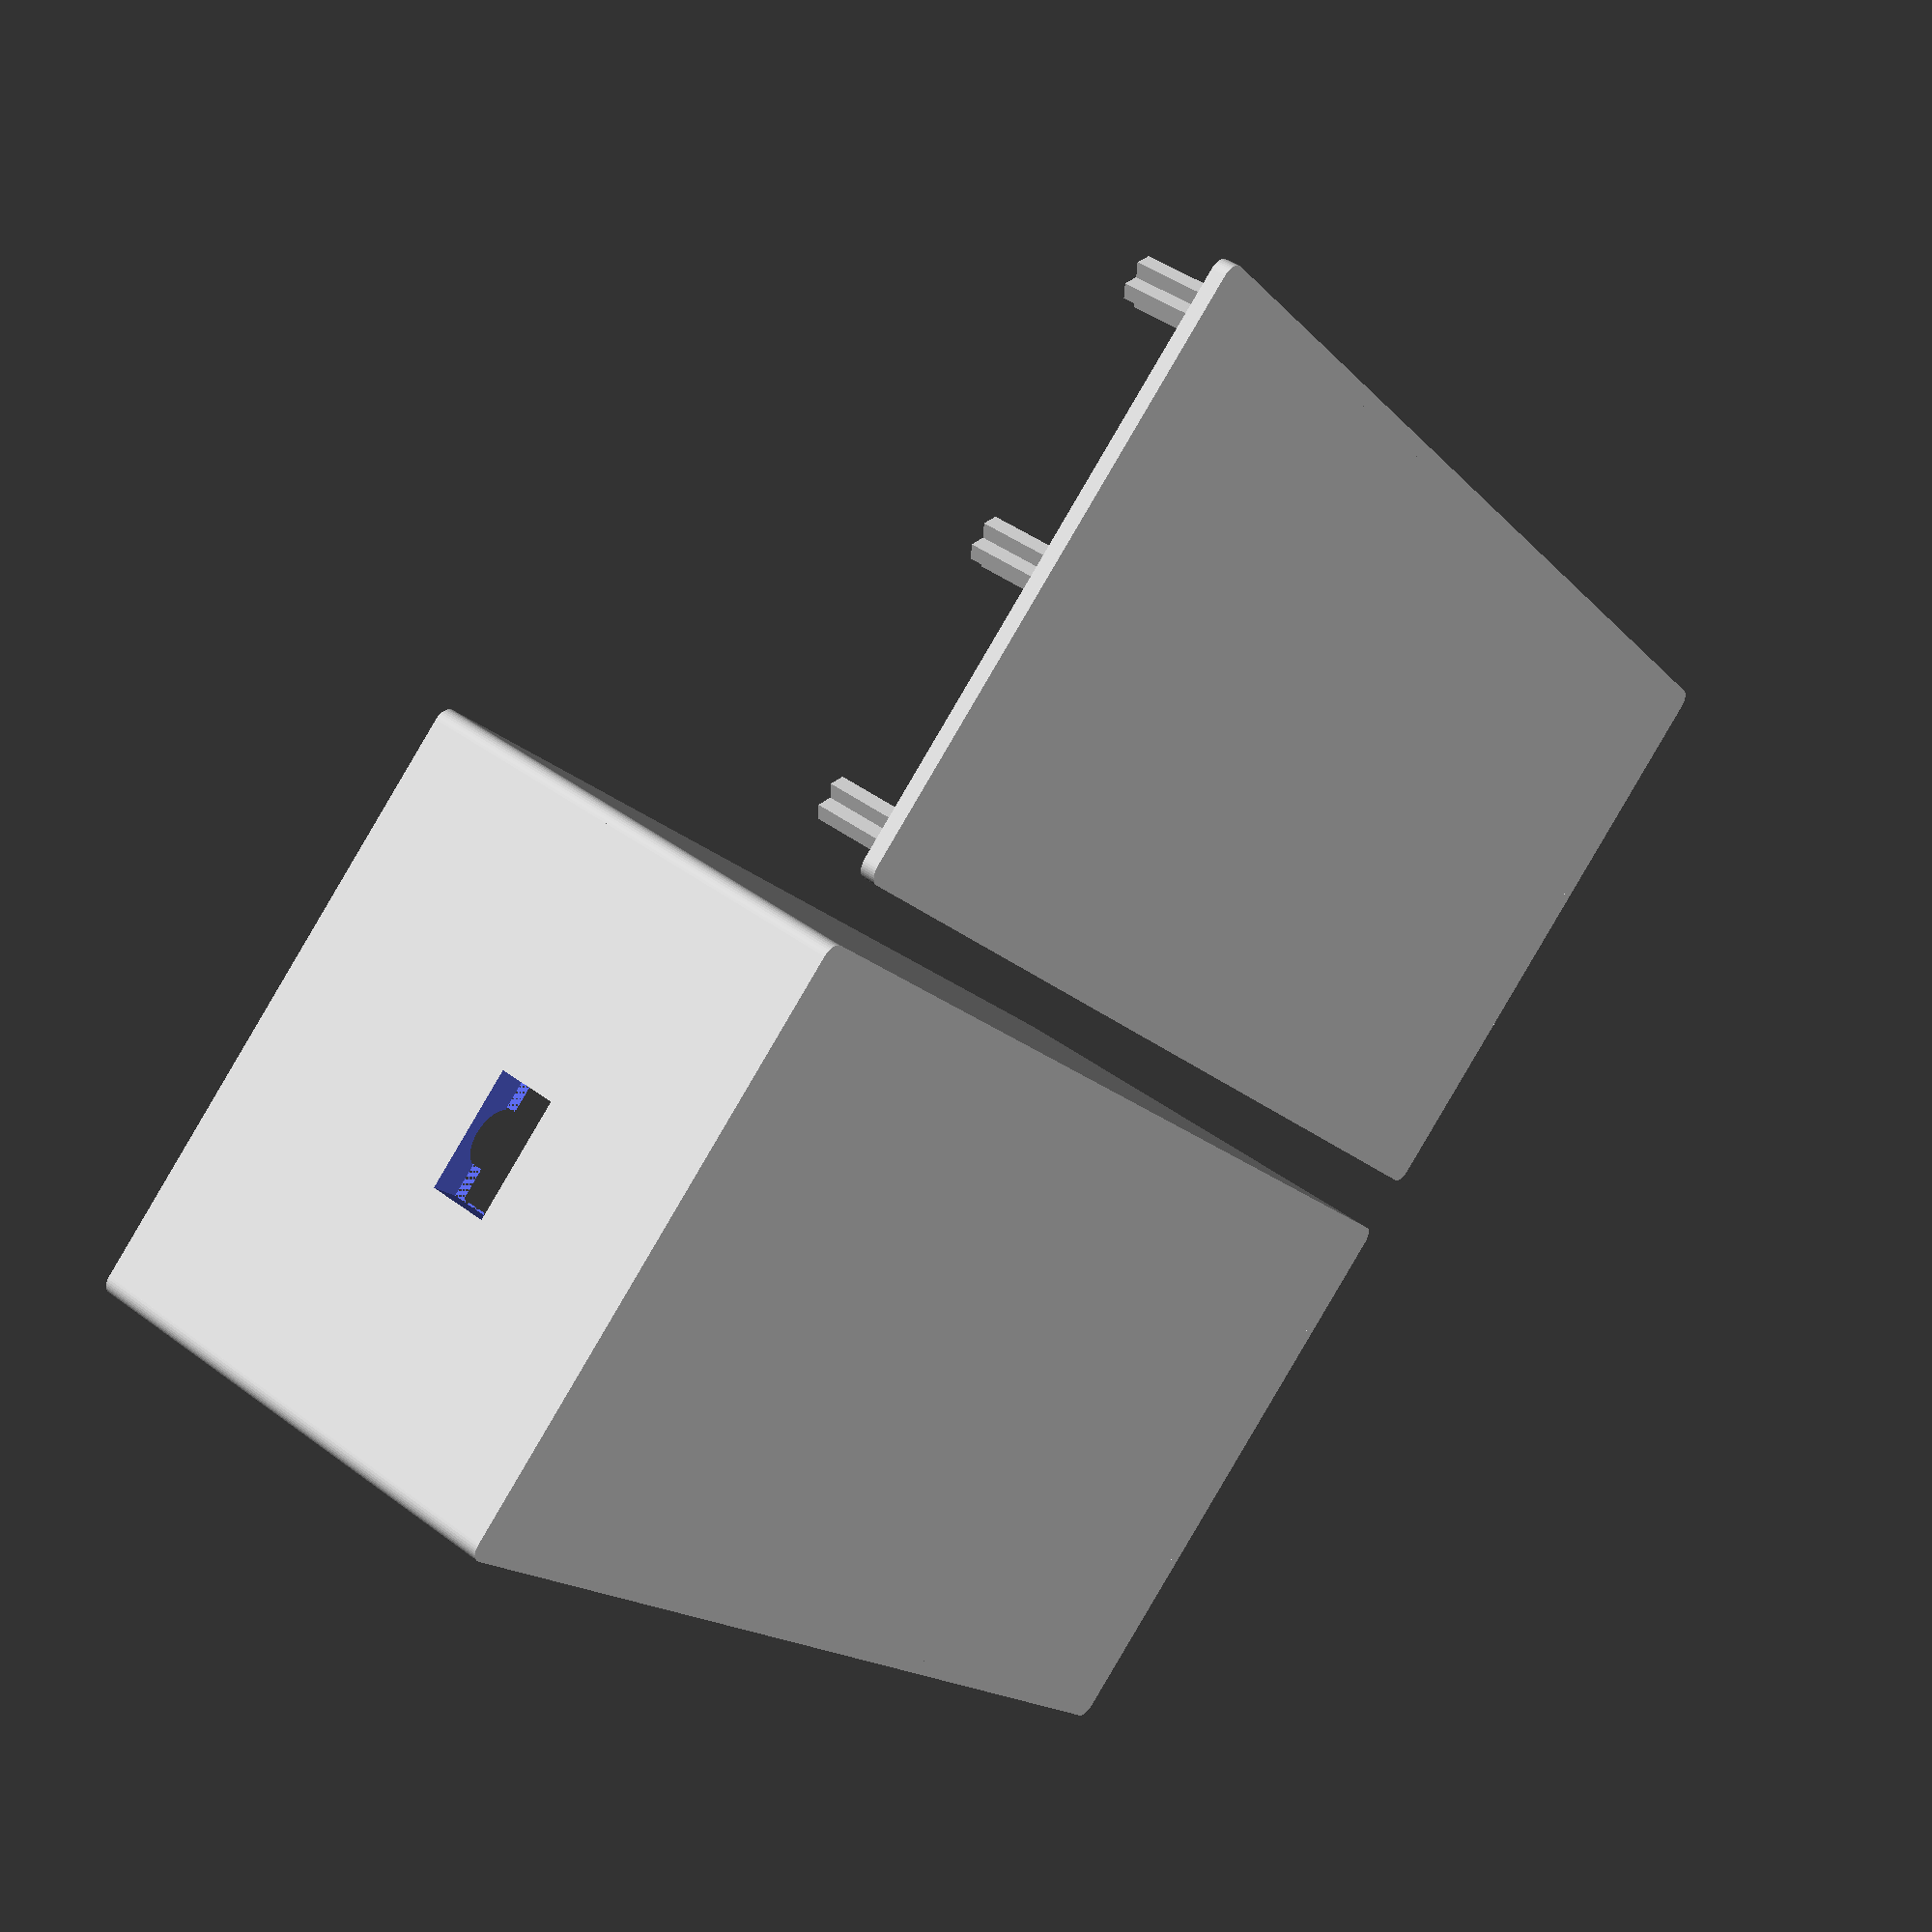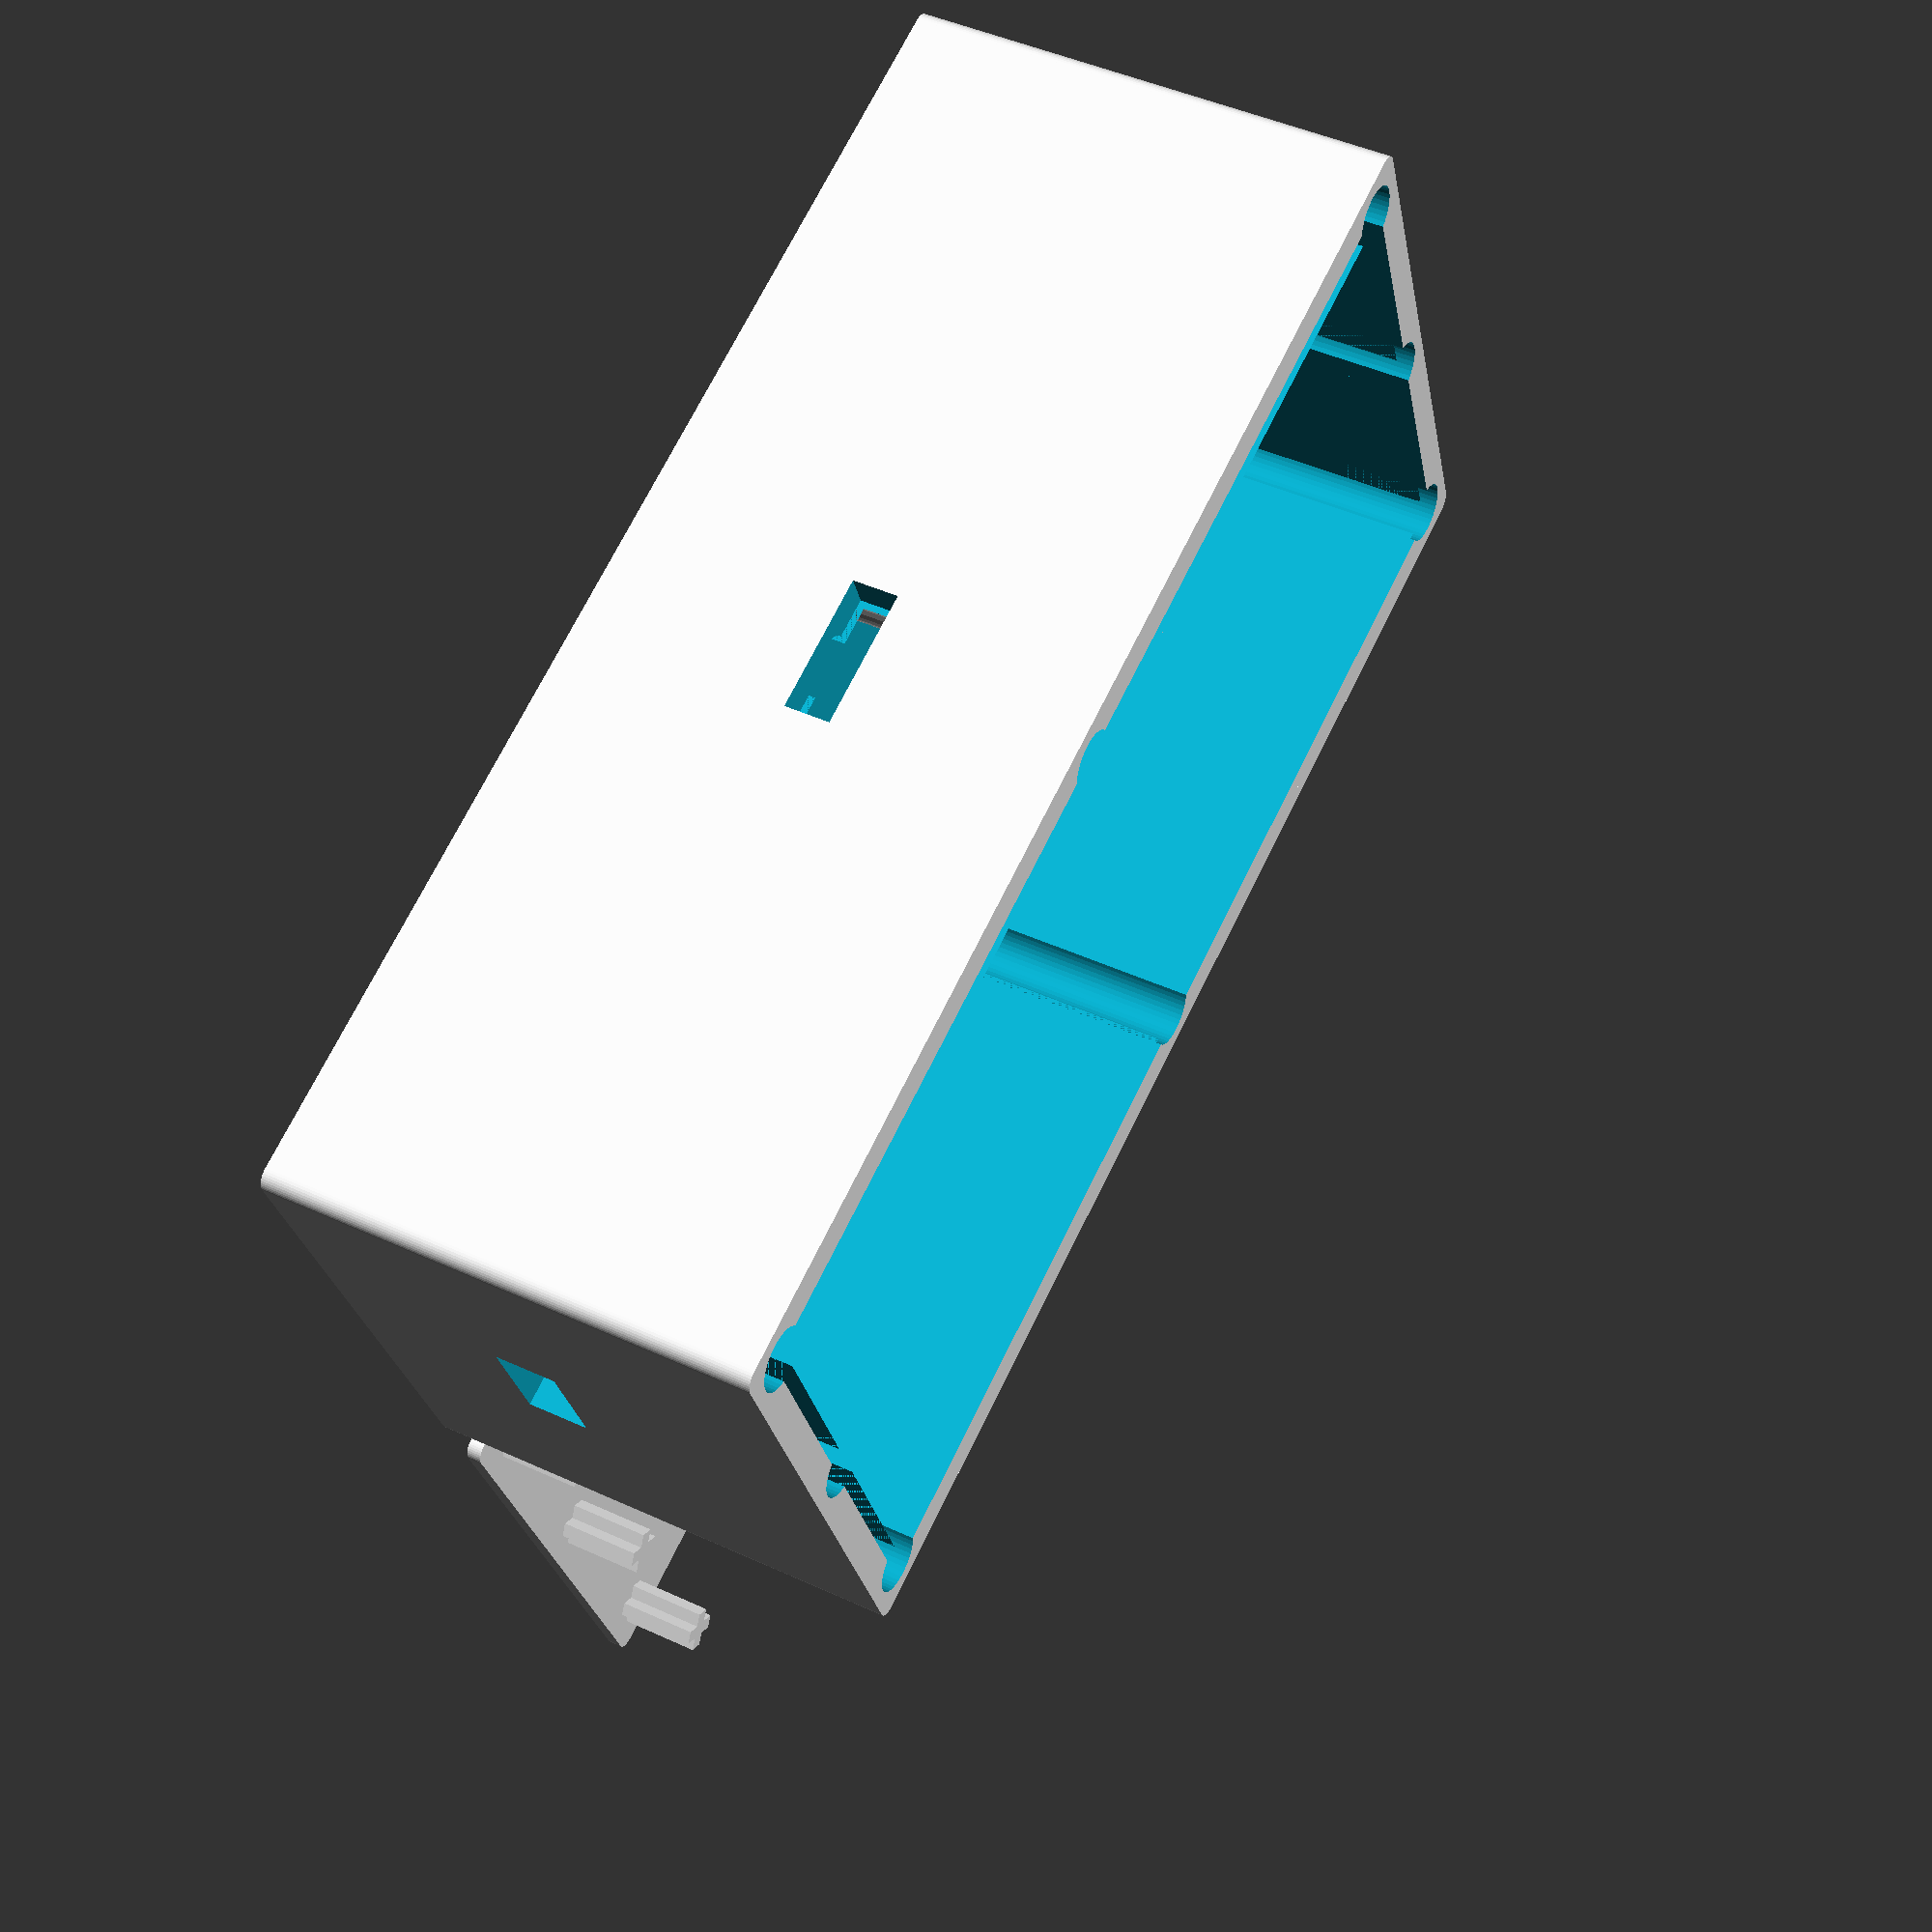
<openscad>
//this is a modulare electronics box enclosure rounded and fit snap
//with snap fit enclosure
// you can eddit the remove() code to remove your custom holes
//james villeneuve
outside_box_lenth_mm = 85;
outside_box_width_mm =40;
outside_Box_height_mm =32;
inside_box_lenth_mm = 80;
inside_box_width_mm =35;
inside_Box_height_mm =30;
oversize =0.25;//this is wiggle room it oversizes entire box for room to fit electronics in
//assume 4 mount points for board. this is x/y position and post hieght in z

// Charger mount right next to the wall
mount1_position_mm_x = inside_box_lenth_mm / 2 - 3;
mount1_position_mm_y = 10;
mount1_position_mm_z = 8;

// Other charger mount
mount2_position_mm_x = inside_box_lenth_mm / 2 - 3 - 17.5;
mount2_position_mm_y = -10;
mount2_position_mm_z = 8;


mount3_position_mm_x =10;
mount3_position_mm_y =-10;
mount3_position_mm_z =15;

mount4_position_mm_x =-10;
mount4_position_mm_y =10;
mount4_position_mm_z =15;

lid_pin_height = 6;

print=0 ;//0=both, 1=box, 2=lid
overlay=1;//if one then shows invisible other side.

module remove(){

	translate([0,inside_box_width_mm/2 + 2,0])
		cube([9,5,3],center=true);

	// Charger hole
	translate([inside_box_lenth_mm/2+2, 0, inside_Box_height_mm / 2 - 3 - mount1_position_mm_z - 1])
		cube([6,8,4], center=true);

}




module main(){
module outside(l,w,h){

cube(size=[l-1,w-1,h ],center=true);

translate([(l-1)/2,(w-1)/2,0])
cylinder(r1=1,r2=1,h=h,center=true,$fn=40);

translate([0-(l-1)/2,(w-1)/2,0])
cylinder(r1=1,r2=1,h=h,center=true,$fn=40);

translate([(l-1)/2,0-(w-1)/2,0])
cylinder(r1=1,r2=1,h=h,center=true,$fn=40);

translate([0-(l-1)/2,0-(w-1)/2,0])
cylinder(r1=1,r2=1,h=h,center=true,$fn=40);

translate([0,w/2,0])
cube(size=[l-1,1,h ],center=true);
translate([0,0-w/2,0])
cube(size=[l-1,1,h ],center=true);


translate([l/2,0,0])
cube(size=[1,w-1,h ],center=true);

translate([0-l/2,0,0])
cube(size=[1,w-1,h ],center=true);

translate([(l-2)/2,(w-2)/2,0])
cylinder(r1=1,r2=1,h=h,center=true,$fn=40);

translate([0-(l-1)/2,(w-1)/2,0])
cylinder(r1=1,r2=1,h=h,center=true,$fn=40);

translate([(l-1)/2,0-(w-1)/2,0])
cylinder(r1=1,r2=1,h=h,center=true,$fn=40);

translate([0-(l-1)/2,0-(w-1)/2,0])
cylinder(r1=1,r2=1,h=h,center=true,$fn=40);


}


module mount(x,y,z){
difference(){
translate([x,y,inside_Box_height_mm-outside_Box_height_mm+outside_Box_height_mm /2-z/2])
cylinder(r1=6/2,r2=6/2,h=z,center=true,$fn=40);
translate([x,y,inside_Box_height_mm-outside_Box_height_mm+outside_Box_height_mm /2-z/2])
cylinder(r1=2.5/2,r2=2.5/2,h=z+0.1,center=true,$fn=40);



}
}
if (print==0 || print==1){
//main shape and subtraction
difference(){
outside(outside_box_lenth_mm,outside_box_width_mm,outside_Box_height_mm);
translate([0,0,0-(outside_Box_height_mm/2)+(inside_Box_height_mm/2)])
outside(inside_box_lenth_mm+oversize,inside_box_width_mm++oversize,inside_Box_height_mm+oversize);
translate([(outside_box_lenth_mm-5)/2,(outside_box_width_mm-5)/2,-2])

cylinder(r1=2,r2=2,h=outside_Box_height_mm +1,center=true,$fn=40);
translate([(outside_box_lenth_mm-7)/2,(outside_box_width_mm-7)/2,-2])
rotate([0,0,45])
cube(size=[4,2,outside_Box_height_mm],center=true);

translate([0-(outside_box_lenth_mm-5)/2,(outside_box_width_mm-5)/2,-2])
cylinder(r1=2,r2=2,h=outside_Box_height_mm +1,center=true,$fn=40);
translate([0-(outside_box_lenth_mm-7)/2,(outside_box_width_mm-7)/2,-2])

rotate([0,0,-45])
cube(size=[4,2,outside_Box_height_mm],center=true);


translate([(outside_box_lenth_mm-5)/2,0-(outside_box_width_mm-5)/2,-2])
cylinder(r1=2,r2=2,h=outside_Box_height_mm +1,center=true,$fn=40);

translate([(outside_box_lenth_mm-7)/2,0-(outside_box_width_mm-7)/2,-2])
rotate([0,0,-45])
cube(size=[4,2,outside_Box_height_mm],center=true);



translate([0-(outside_box_lenth_mm-5)/2,0-(outside_box_width_mm-5)/2,-2])
cylinder(r1=2,r2=2,h=outside_Box_height_mm +1,center=true,$fn=40);

translate([0-(outside_box_lenth_mm-7)/2,0-(outside_box_width_mm-7)/2,-2])
rotate([0,0,45])
cube(size=[4,2,outside_Box_height_mm],center=true);
//this is side slots

translate([0,(outside_box_width_mm-7)/2,-2])
cube(size=[2,4,outside_Box_height_mm],center=true);
translate([0,(outside_box_width_mm-5)/2,-2])
cylinder(r1=2,r2=2,h=outside_Box_height_mm +1,center=true,$fn=40);


translate([0,0-(outside_box_width_mm-7)/2,-2])
cube(size=[2,4,outside_Box_height_mm],center=true);
translate([0,0-(outside_box_width_mm-5)/2,-2])
cylinder(r1=2,r2=2,h=outside_Box_height_mm +1,center=true,$fn=40);


translate([0-(outside_box_lenth_mm-7)/2,0,-2])
cube(size=[4,2,outside_Box_height_mm],center=true);
translate([0-(outside_box_lenth_mm-5)/2,0,-2])
cylinder(r1=2,r2=2,h=outside_Box_height_mm +1,center=true,$fn=40);


translate([(outside_box_lenth_mm-7)/2,0,-2])
cube(size=[4,2,outside_Box_height_mm],center=true);
translate([(outside_box_lenth_mm-5)/2,0,-2])
cylinder(r1=2,r2=2,h=outside_Box_height_mm +1,center=true,$fn=40);








}

//mounts
mount(mount1_position_mm_x,mount1_position_mm_y,mount1_position_mm_z );
mount(mount2_position_mm_x,mount2_position_mm_y,mount2_position_mm_z );
mount(mount3_position_mm_x,mount3_position_mm_y,mount3_position_mm_z );
mount(mount4_position_mm_x,mount4_position_mm_y,mount4_position_mm_z );

}
if (print==0 || print==2){

translate([0,0-outside_box_width_mm-5,outside_Box_height_mm/2-0.5]){
//this is outside lid
outside(outside_box_lenth_mm,outside_box_width_mm,1);
translate([(outside_box_lenth_mm-5)/2,(outside_box_width_mm-5)/2,-lid_pin_height/2]){
rotate([0,0,45])
cube(size=[3,1,lid_pin_height],center=true);
rotate([0,0,-45])
cube(size=[3,1,lid_pin_height],center=true);
}
translate([(outside_box_lenth_mm-5)/2,0-(outside_box_width_mm-5)/2,-lid_pin_height/2]){
rotate([0,0,45])
cube(size=[3,1,lid_pin_height],center=true);
rotate([0,0,-45])
cube(size=[3,1,lid_pin_height],center=true);
}

translate([0-(outside_box_lenth_mm-5)/2,(outside_box_width_mm-5)/2,-lid_pin_height/2]){
rotate([0,0,45])
cube(size=[3,1,lid_pin_height],center=true);
rotate([0,0,-45])
cube(size=[3,1,lid_pin_height],center=true);
}


translate([0-(outside_box_lenth_mm-5)/2,0-(outside_box_width_mm-5)/2,-lid_pin_height/2]){
rotate([0,0,45])
cube(size=[3,1,lid_pin_height],center=true);
rotate([0,0,-45])
cube(size=[3,1,lid_pin_height],center=true);
}



translate([0,0-(outside_box_width_mm-5)/2,-lid_pin_height/2]){
rotate([0,0,45])
cube(size=[3,1,lid_pin_height],center=true);
rotate([0,0,-45])
cube(size=[3,1,lid_pin_height],center=true);
}
translate([0,(outside_box_width_mm-5)/2,-lid_pin_height/2]){
rotate([0,0,45])
cube(size=[3,1,lid_pin_height],center=true);
rotate([0,0,-45])
cube(size=[3,1,lid_pin_height],center=true);
}
translate([0-(outside_box_lenth_mm-5)/2,0,-lid_pin_height/2]){
rotate([0,0,45])
cube(size=[3,1,lid_pin_height],center=true);
rotate([0,0,-45])
cube(size=[3,1,lid_pin_height],center=true);
}
translate([(outside_box_lenth_mm-5)/2,0,-lid_pin_height/2]){
rotate([0,0,45])
cube(size=[3,1,lid_pin_height],center=true);
rotate([0,0,-45])
cube(size=[3,1,lid_pin_height],center=true);
}


}

}
}

//structure

rotate([0,180,180]){
difference(){

main();


remove();
}
}

</openscad>
<views>
elev=137.7 azim=130.3 roll=48.3 proj=p view=solid
elev=134.7 azim=338.8 roll=242.0 proj=p view=solid
</views>
